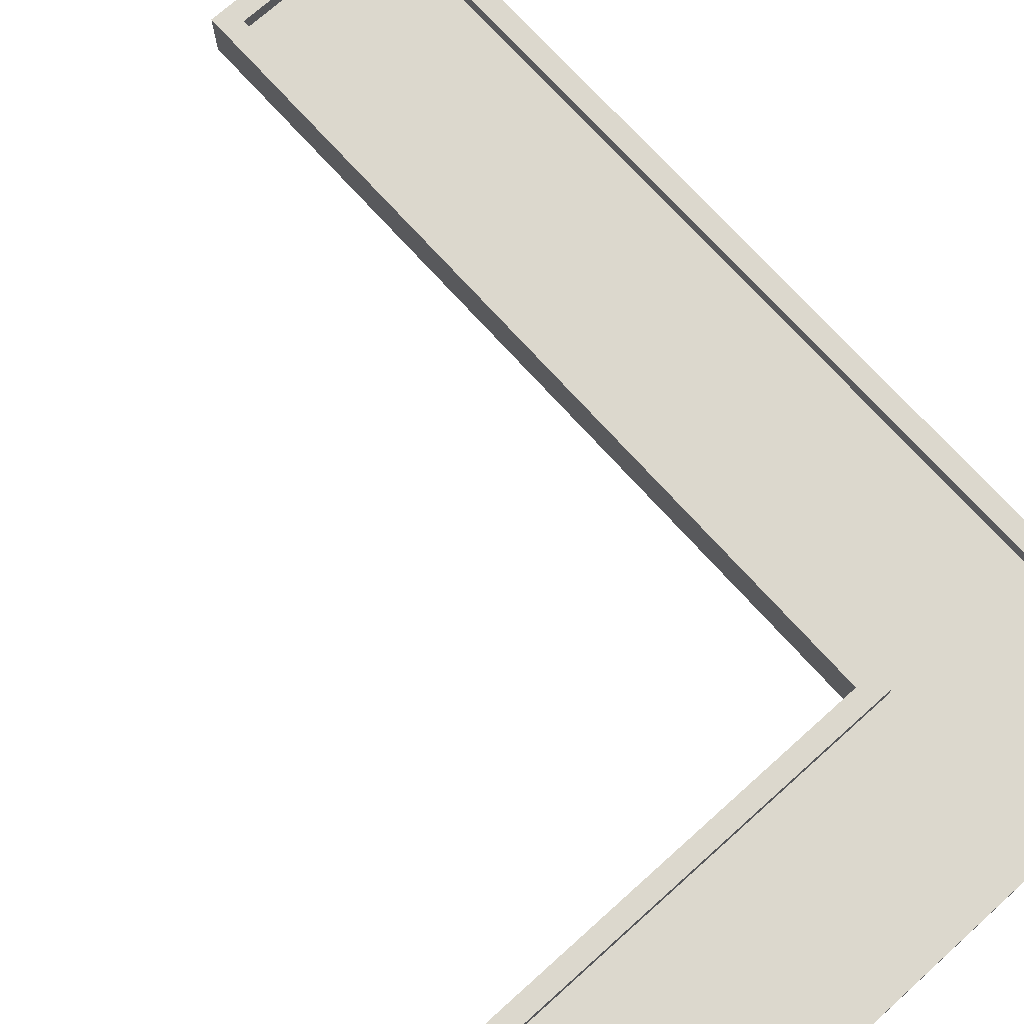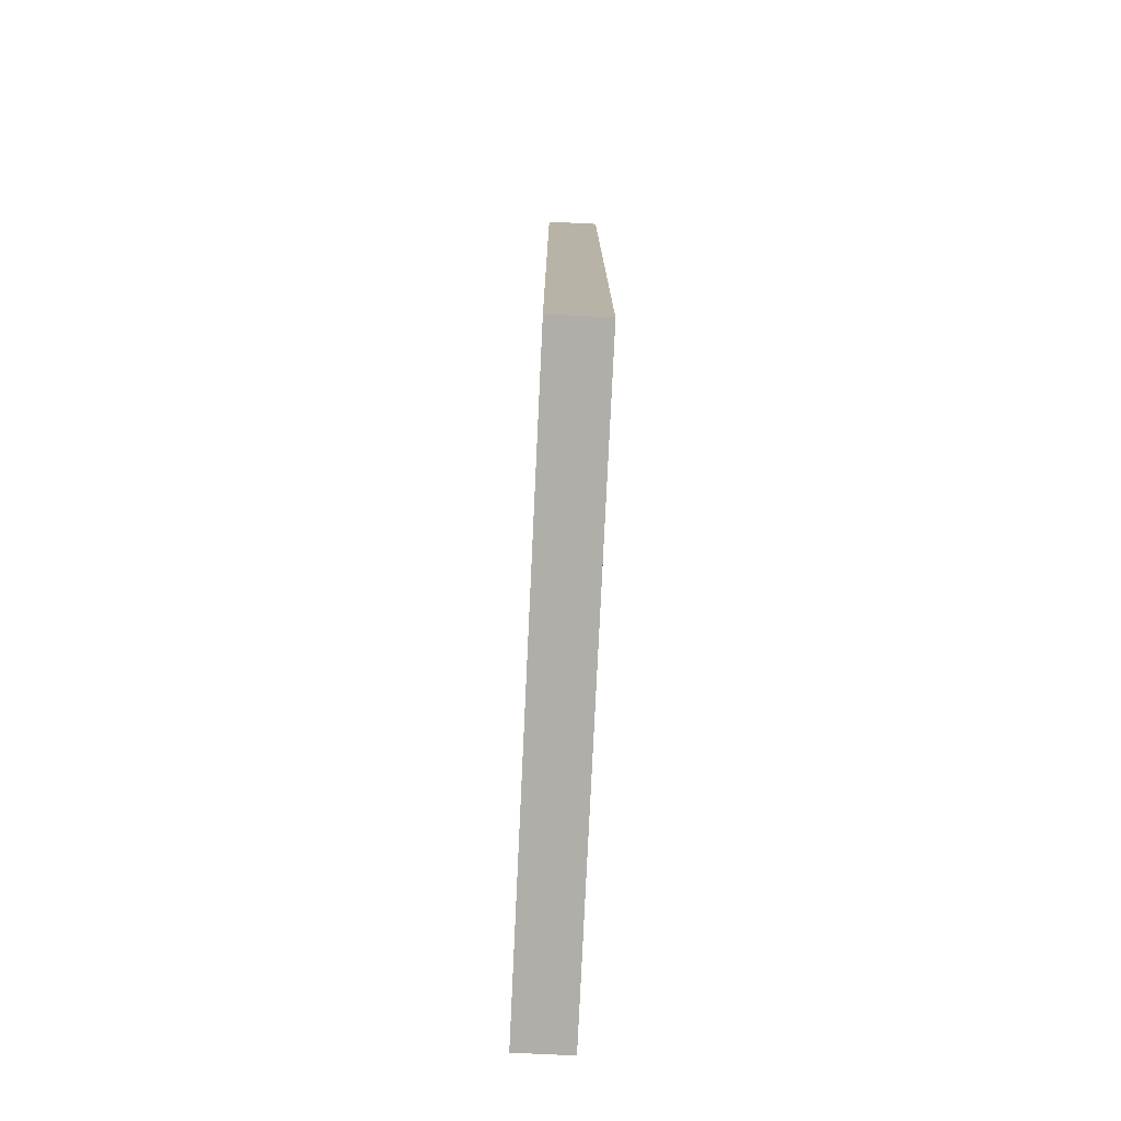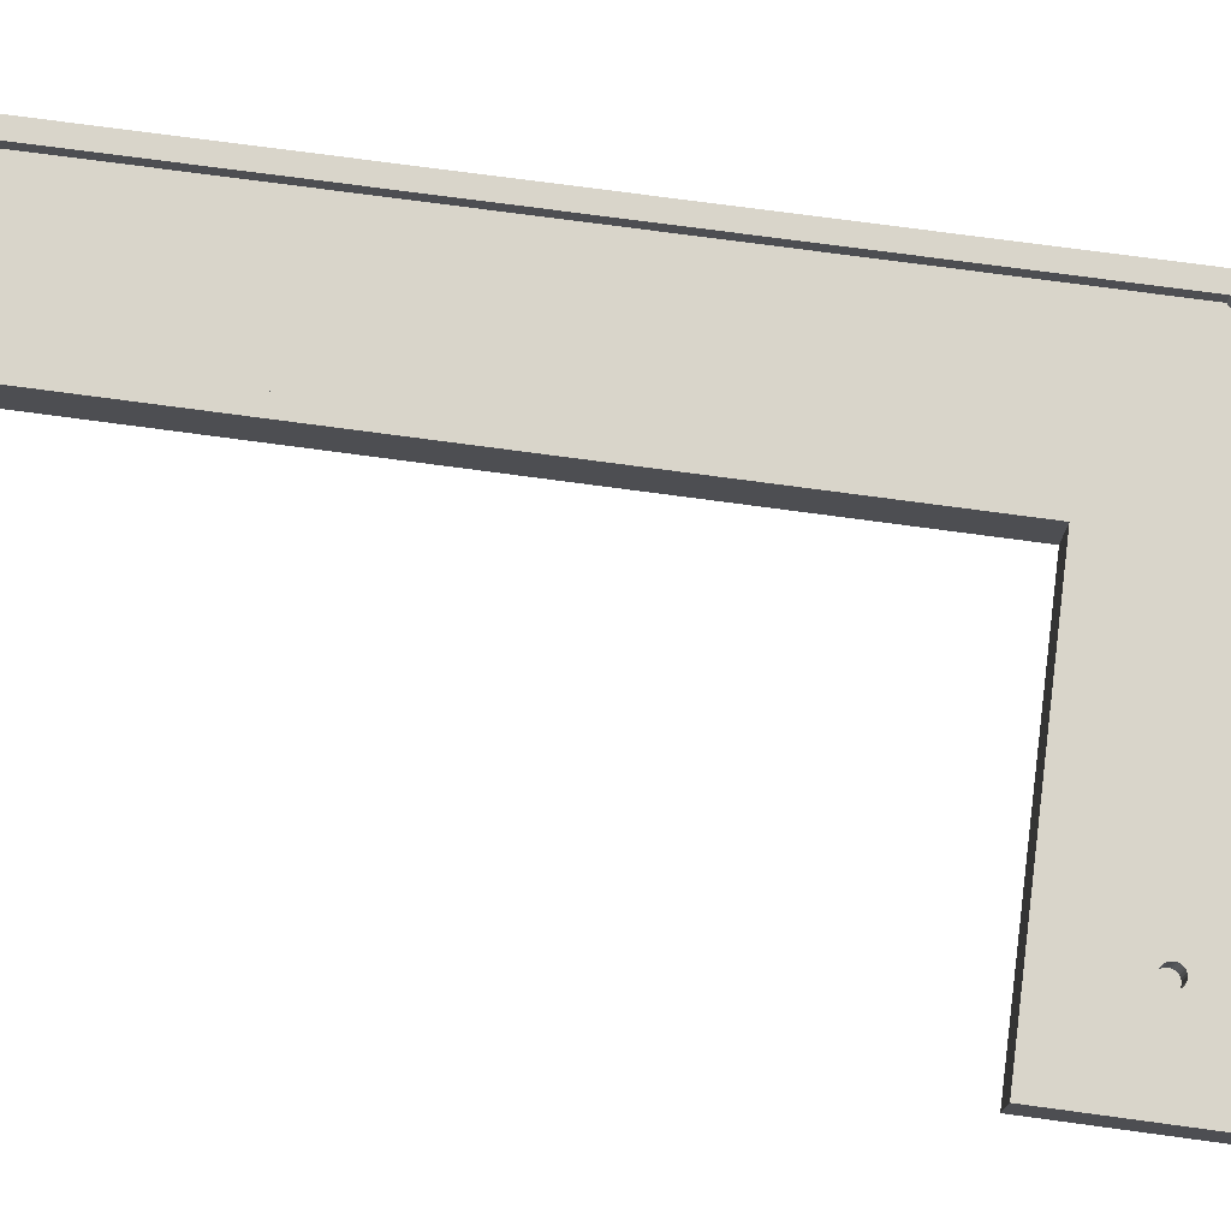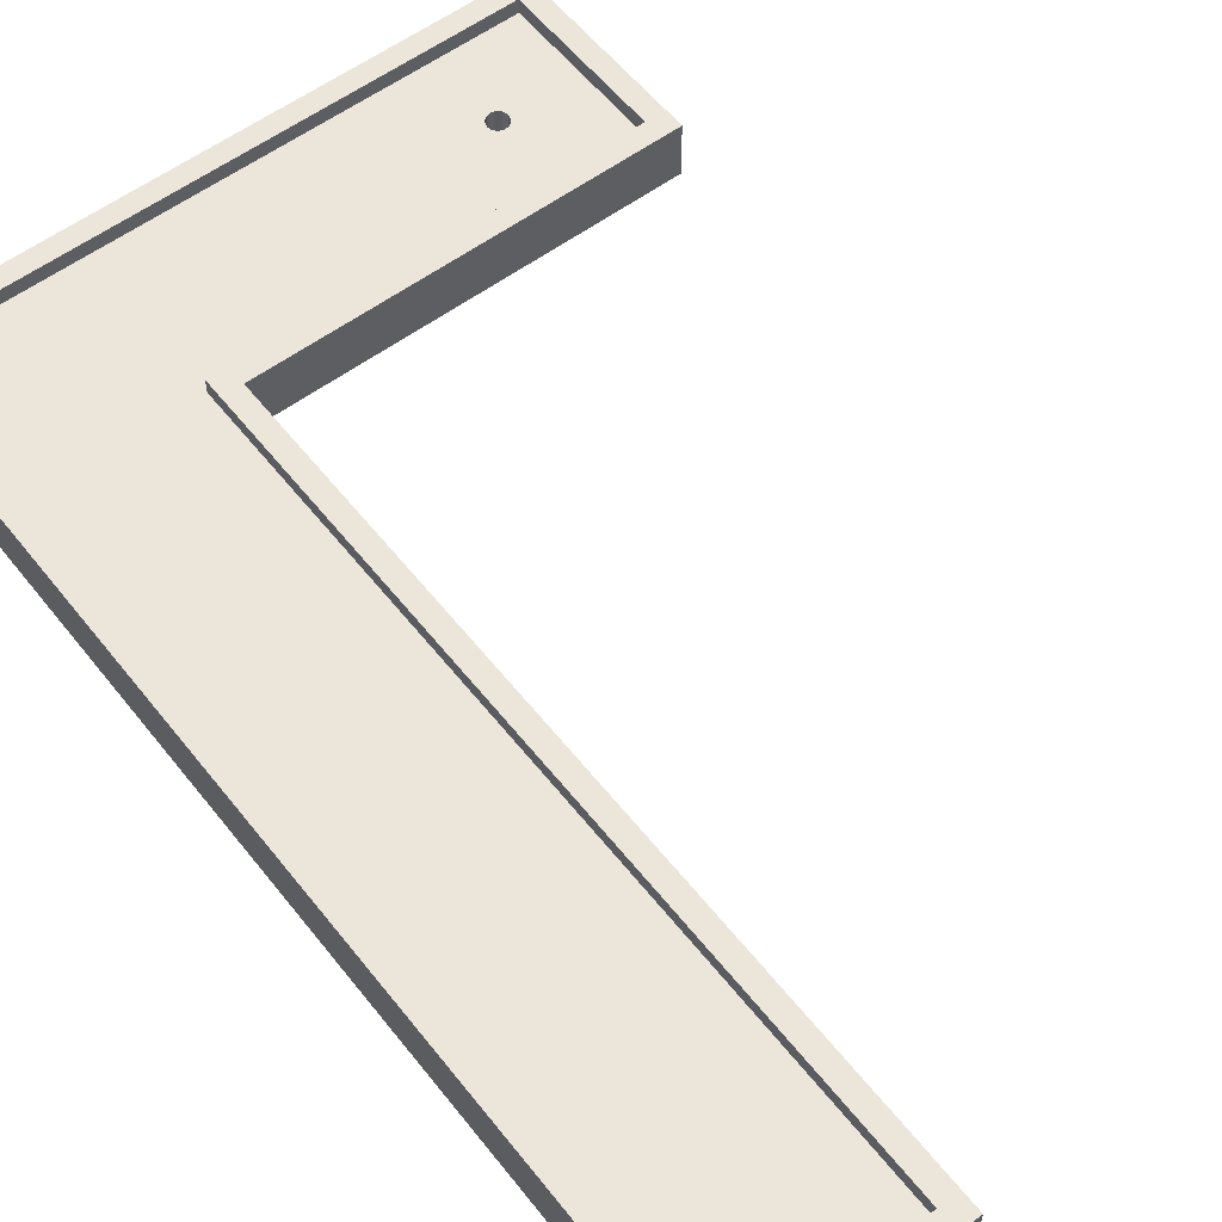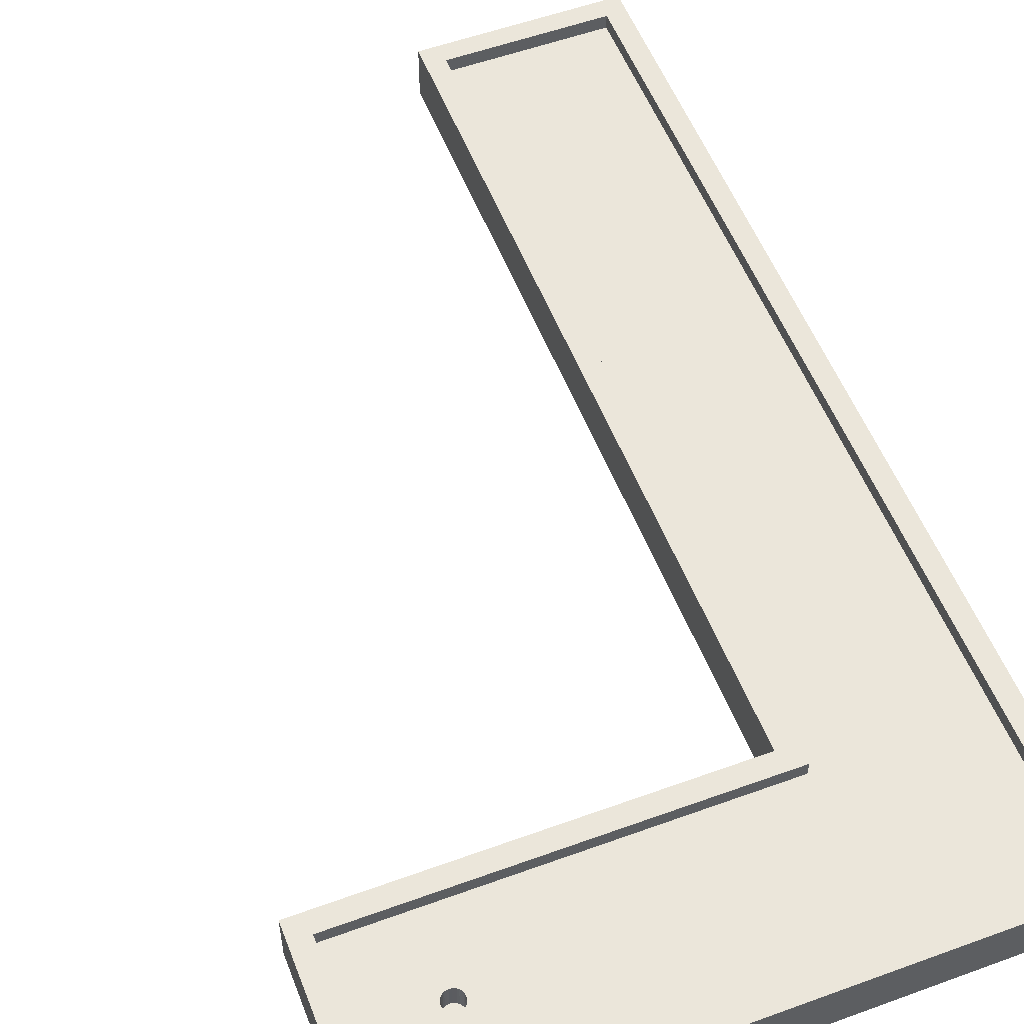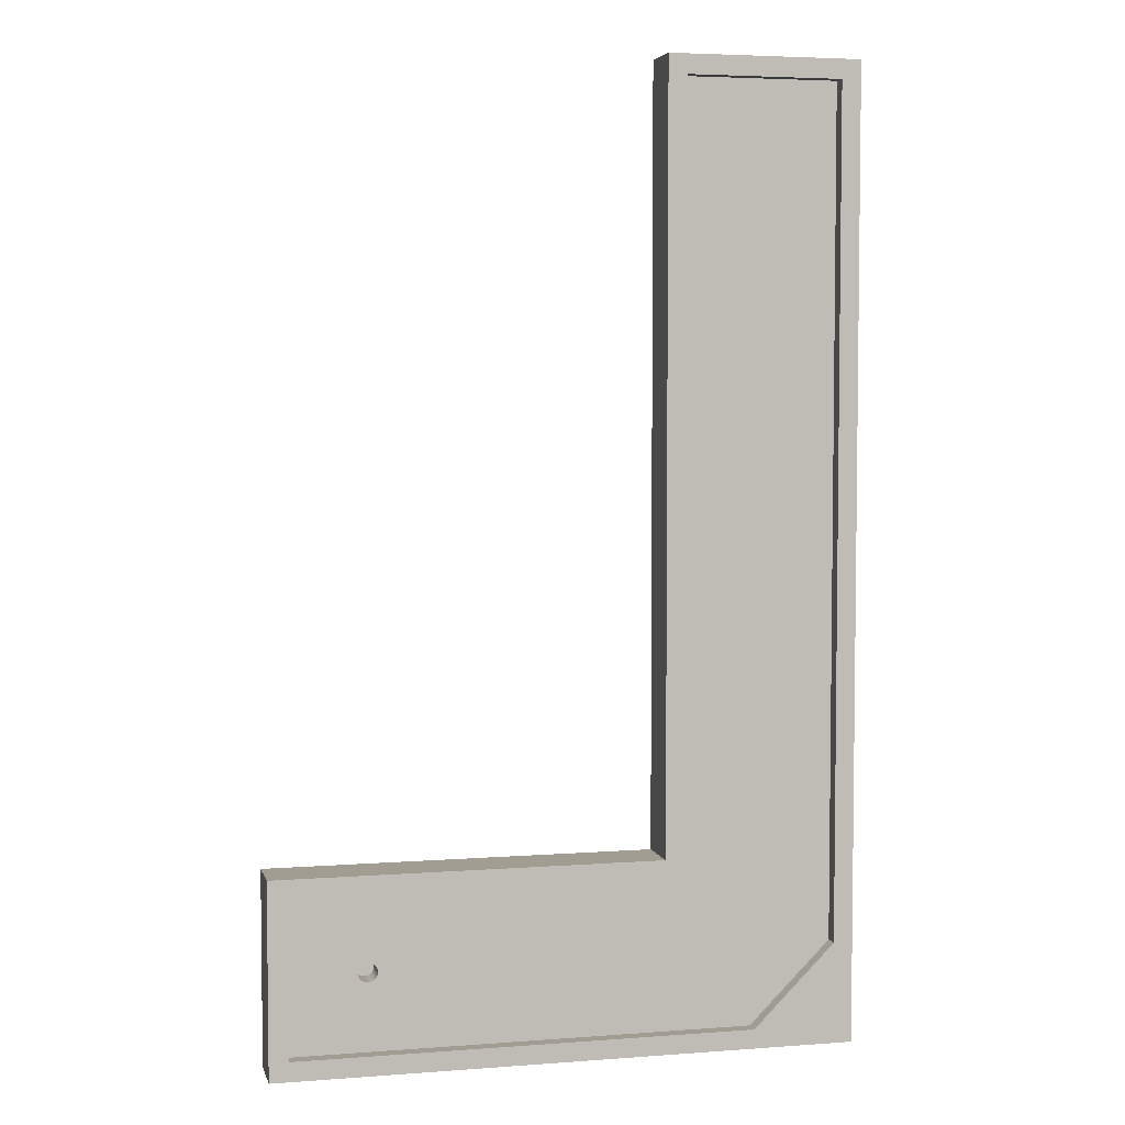
<metadata>
{"format":"obj","ext":"obj","renderer":"f3d","projection":"perspective","resolution":1024,"background":"white","views":[{"elev":72.4,"azim":138.0,"up":"+Y"},{"elev":-77.5,"azim":-92.7,"up":"+Z"},{"elev":74.4,"azim":97.7,"up":"+Y"},{"elev":56.8,"azim":-37.7,"up":"+Y"},{"elev":54.7,"azim":158.9,"up":"+Y"},{"elev":4.6,"azim":166.4,"up":"+Z"}]}
</metadata>
<code>
o Cube.001_Cube
v -2 -0.5 0
v 8 -0.2 -17.8
v -1.6 0.3 -0.4
v -2 0.6 0
v -2 -0.5 -20
v 7.961 -0.2 -17.8
v -2 0.6 -20
v 7.923 -0.2 -17.82
v 2 -0.5 0
v 1.6 0.3 -0.4
v 7.889 -0.2 -17.83
v 2 0.6 0
v 2 -0.5 -20
v 7.859 -0.2 -17.86
v 0.1 0.3 -19.6
v 2 0.6 -20
v 7.834 -0.2 -17.89
v -2 -0.5 -16
v -1.6 0.3 -17.9
v 7.815 -0.2 -17.92
v -2 0.6 -16
v 2 -0.5 -16
v 7.804 -0.2 -17.96
v 1.6 0.3 -16.4
v 2 0.6 -16
v 7.8 -0.2 -18
v 10 0.6 -20
v 10 -0.5 -20
v 7.804 -0.2 -18.04
v 9.6 0.3 -19.6
v 10 -0.5 -16
v 7.815 -0.2 -18.08
v 9.6 0.3 -16.4
v 10 0.6 -16
v 7.834 -0.2 -18.11
v 1.6 0.6 -16
v -1.6 0.6 -16
v 7.859 -0.2 -18.14
v -1.6 0.6 -0.4
v 1.6 0.6 -0.4
v 7.889 -0.2 -18.17
v -1.6 0.6 -17.9
v 7.923 -0.2 -18.18
v 1.6 0.6 -16.4
v 2 0.6 -16.4
v 7.961 -0.2 -18.2
v 0.1 0.6 -19.6
v 2 0.6 -19.6
v 8 -0.2 -18.2
v 9.6 0.6 -16.4
v 9.6 0.6 -19.6
v 8.039 -0.2 -18.2
v 8.077 -0.2 -18.18
v 8.111 -0.2 -18.17
v 8.141 -0.2 -18.14
v 8.166 -0.2 -18.11
v 8.185 -0.2 -18.08
v 8.196 -0.2 -18.04
v 8.2 -0.2 -18
v 8.196 -0.2 -17.96
v 8.185 -0.2 -17.92
v 8.166 -0.2 -17.89
v 8.141 -0.2 -17.86
v 8.111 -0.2 -17.83
v 8.077 -0.2 -17.82
v 8.039 -0.2 -17.8
v 7.8 0.3 -18
v 7.804 0.3 -17.96
v 7.804 0.3 -18.04
v 7.815 0.3 -18.08
v 7.834 0.3 -18.11
v 7.834 0.3 -17.89
v 7.815 0.3 -17.92
v 7.859 0.3 -18.14
v 7.889 0.3 -18.17
v 7.889 0.3 -17.83
v 7.923 0.3 -18.18
v 8 0.3 -17.8
v 7.961 0.3 -18.2
v 7.961 0.3 -17.8
v 7.923 0.3 -17.82
v 7.859 0.3 -17.86
v 8.039 0.3 -17.8
v 8 0.3 -18.2
v 8.077 0.3 -17.82
v 8.039 0.3 -18.2
v 8.111 0.3 -17.83
v 8.077 0.3 -18.18
v 8.141 0.3 -17.86
v 8.111 0.3 -18.17
v 8.166 0.3 -17.89
v 8.185 0.3 -17.92
v 8.166 0.3 -18.11
v 8.2 0.3 -18
v 8.2 0.3 -18
v 8.196 0.3 -17.96
v 8.196 0.3 -18.04
v 8.185 0.3 -18.08
v 8.141 0.3 -18.14
f 21 5 18
f 7 13 5
f 25 9 22
f 12 1 9
f 22 1 18
f 4 12 39
f 7 42 47
f 45 36 25
f 13 18 5
f 16 28 13
f 4 18 1
f 27 31 28
f 51 50 34
f 13 31 22
f 22 34 25
f 21 7 5
f 7 16 13
f 25 12 9
f 12 4 1
f 22 9 1
f 39 37 21
f 12 25 40
f 25 36 40
f 39 21 4
f 12 40 39
f 47 48 16
f 7 21 42
f 21 37 42
f 47 16 7
f 45 44 36
f 13 22 18
f 16 27 28
f 4 21 18
f 27 34 31
f 50 45 25
f 27 16 51
f 16 48 51
f 50 25 34
f 27 51 34
f 13 28 31
f 22 31 34
f 10 36 24
f 3 40 10
f 30 48 15
f 19 37 3
f 33 51 30
f 24 44 45
f 6 78 2
f 8 80 6
f 11 81 8
f 14 76 11
f 17 82 14
f 20 72 17
f 23 73 20
f 23 67 68
f 26 69 67
f 29 70 69
f 32 71 70
f 35 74 71
f 38 75 74
f 41 77 75
f 43 79 77
f 46 84 79
f 49 86 84
f 52 88 86
f 53 90 88
f 54 99 90
f 55 93 99
f 56 98 93
f 57 97 98
f 59 94 95
f 60 94 59
f 61 96 60
f 62 92 61
f 63 91 62
f 64 89 63
f 65 87 64
f 61 60 57
f 66 85 65
f 2 83 66
f 47 19 15
f 40 36 10
f 36 44 24
f 3 39 40
f 51 48 30
f 48 47 15
f 42 37 19
f 37 39 3
f 33 50 51
f 45 50 33
f 33 24 45
f 6 80 78
f 8 81 80
f 11 76 81
f 14 82 76
f 17 72 82
f 20 73 72
f 23 68 73
f 23 26 67
f 26 29 69
f 29 32 70
f 32 35 71
f 35 38 74
f 38 41 75
f 41 43 77
f 43 46 79
f 46 49 84
f 49 52 86
f 52 53 88
f 53 54 90
f 54 55 99
f 55 56 93
f 56 57 98
f 57 58 97
f 97 58 95
f 58 59 95
f 60 96 94
f 61 92 96
f 62 91 92
f 63 89 91
f 64 87 89
f 65 85 87
f 59 58 60
f 58 57 60
f 57 56 62
f 56 55 63
f 55 54 64
f 54 53 65
f 53 52 66
f 52 49 2
f 49 46 6
f 46 43 8
f 43 41 11
f 41 38 14
f 38 35 17
f 35 32 20
f 32 29 20
f 29 26 23
f 20 29 23
f 20 17 35
f 17 14 38
f 14 11 41
f 11 8 43
f 8 6 46
f 6 2 49
f 2 66 52
f 66 65 53
f 65 64 54
f 64 63 55
f 63 62 56
f 62 61 57
f 66 83 85
f 2 78 83
f 47 42 19
o Cube.003
v -1.6 0.3 -0.4
v 1.6 0.3 -0.4
v 0.1 0.3 -19.6
v -1.6 0.3 -17.9
v 1.6 0.3 -16.4
v 9.6 0.3 -19.6
v 9.6 0.3 -16.4
v 7.8 0.3 -18
v 7.804 0.3 -17.96
v 7.804 0.3 -18.04
v 7.815 0.3 -18.08
v 7.834 0.3 -18.11
v 7.834 0.3 -17.89
v 7.815 0.3 -17.92
v 7.859 0.3 -18.14
v 7.889 0.3 -18.17
v 7.889 0.3 -17.83
v 7.923 0.3 -18.18
v 8 0.3 -17.8
v 7.961 0.3 -18.2
v 7.961 0.3 -17.8
v 7.923 0.3 -17.82
v 7.859 0.3 -17.86
v 8.039 0.3 -17.8
v 8 0.3 -18.2
v 8.077 0.3 -17.82
v 8.039 0.3 -18.2
v 8.111 0.3 -17.83
v 8.077 0.3 -18.18
v 8.141 0.3 -17.86
v 8.111 0.3 -18.17
v 8.166 0.3 -17.89
v 8.185 0.3 -17.92
v 8.166 0.3 -18.11
v 8.2 0.3 -18
v 8.2 0.3 -18
v 8.196 0.3 -17.96
v 8.196 0.3 -18.04
v 8.185 0.3 -18.08
v 8.141 0.3 -18.14
f 100 104 103
f 102 103 104
f 134 105 135
f 104 107 109
f 100 101 104
f 134 106 105
f 137 135 105
f 105 102 115
f 102 104 110
f 105 117 119
f 106 134 136
f 106 136 132
f 138 137 105
f 133 138 105
f 106 132 131
f 106 131 129
f 139 133 105
f 130 139 105
f 106 129 127
f 106 127 125
f 128 130 105
f 126 128 105
f 106 125 123
f 106 123 118
f 124 126 105
f 119 124 105
f 104 106 116
f 106 118 120
f 106 120 121
f 117 105 115
f 115 102 114
f 106 121 116
f 114 102 111
f 111 102 110
f 104 116 122
f 104 122 112
f 104 112 113
f 104 113 108
f 109 110 104
f 104 108 107

</code>
